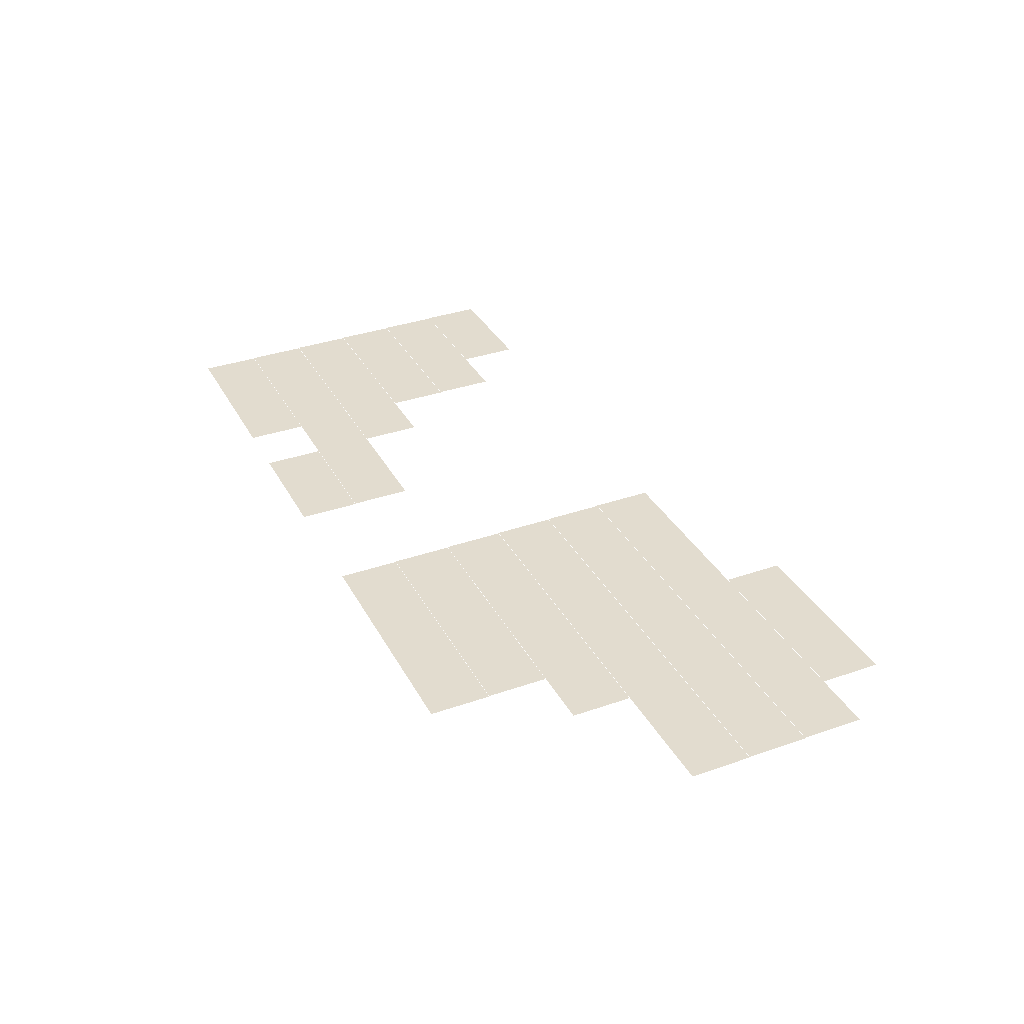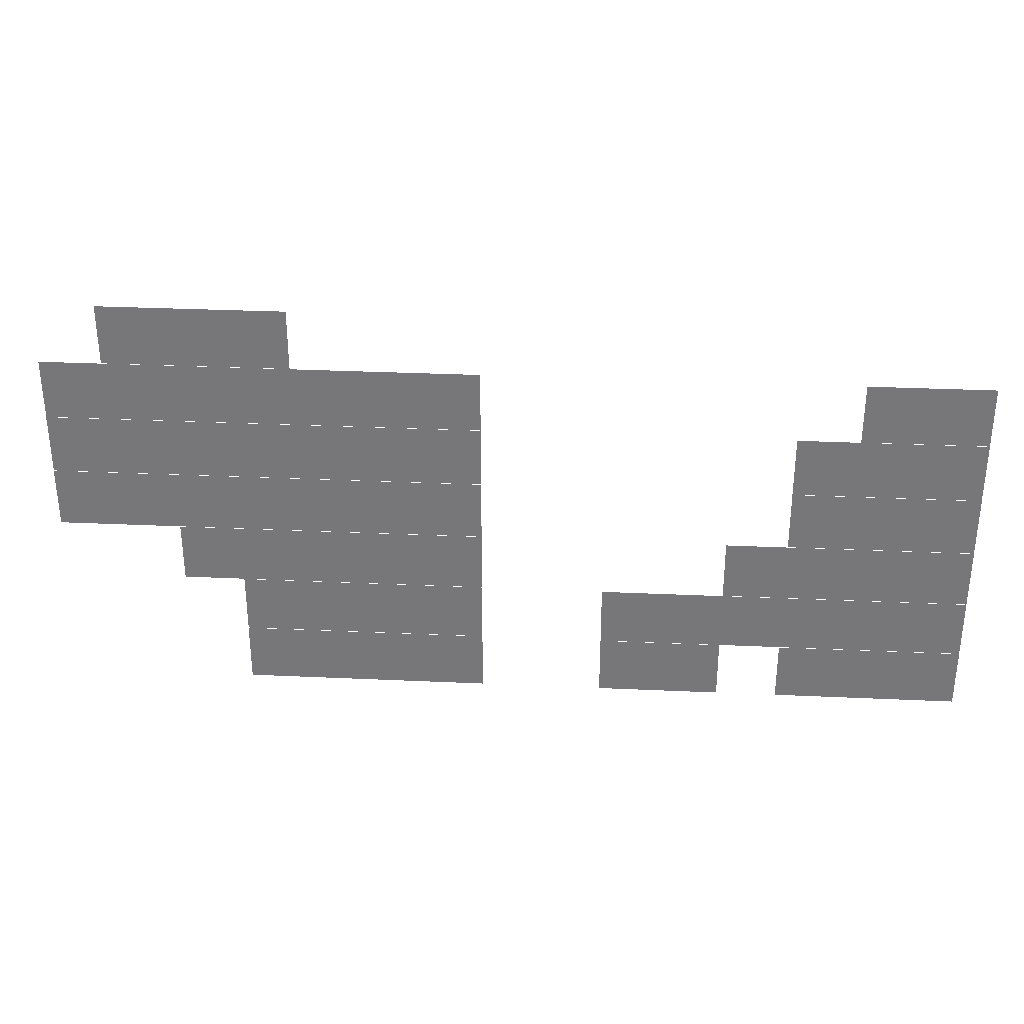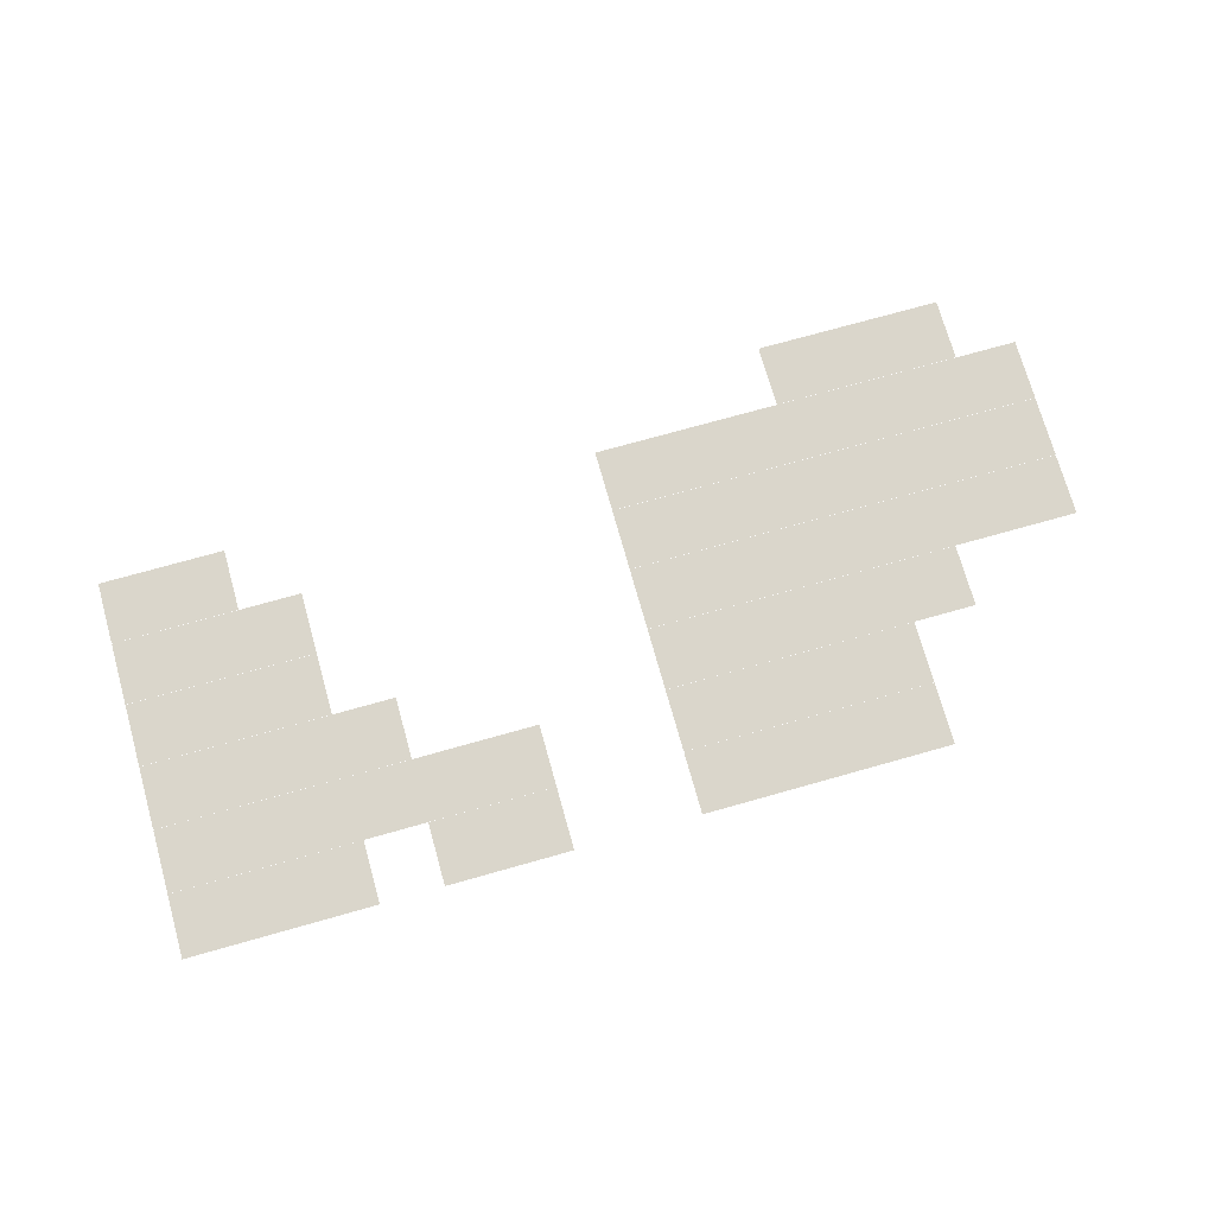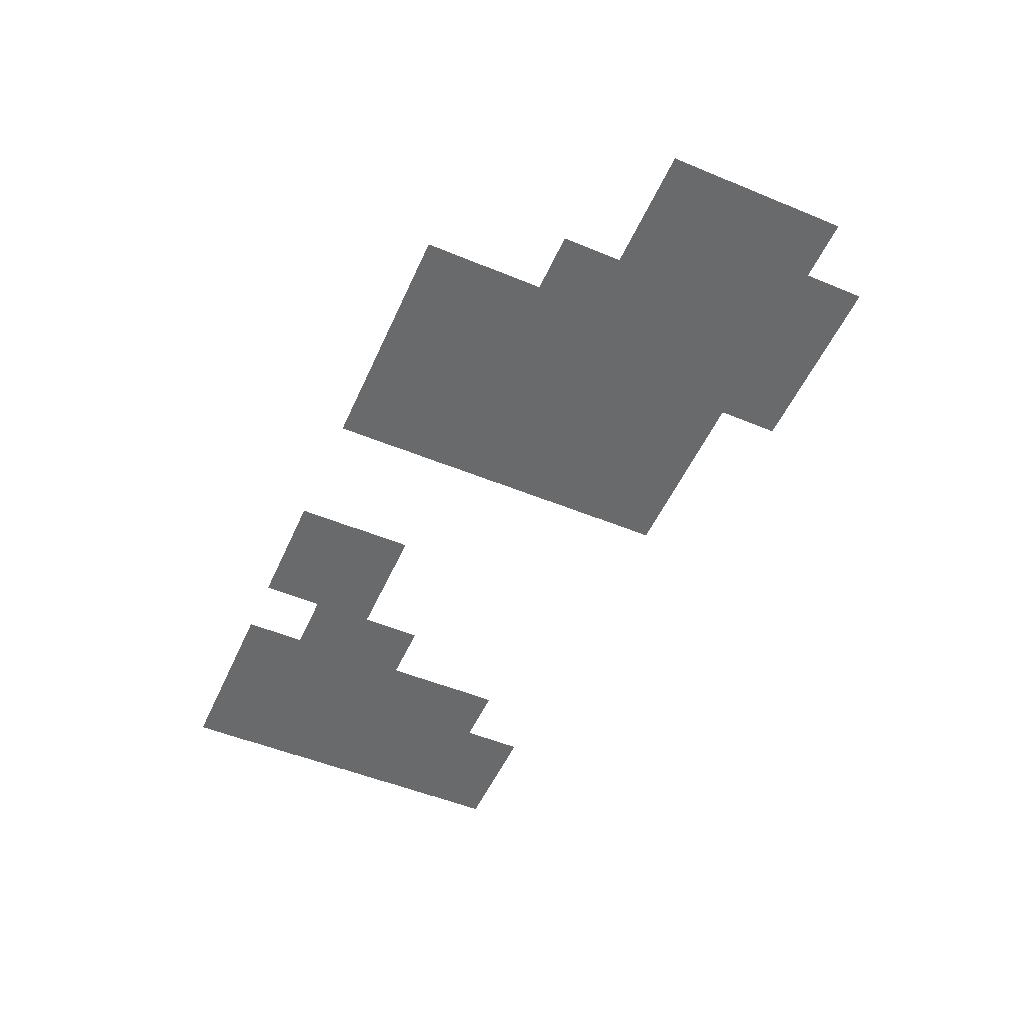
<metadata>
{"format":"obj","ext":"obj","renderer":"f3d","projection":"perspective","resolution":1024,"background":"white","views":[{"elev":34.6,"azim":65.0,"up":"+Z"},{"elev":32.4,"azim":-176.4,"up":"+Y"},{"elev":73.7,"azim":-15.7,"up":"+Z"},{"elev":-52.9,"azim":66.0,"up":"+Z"}]}
</metadata>
<code>
v -2 -10 -0.1
v -3 -10 -0.1
v -3 -9 -0.1
v -2 -9 -0.1
v -3 -10 -0.1
v -4 -10 -0.1
v -4 -9 -0.1
v -3 -9 -0.1
v -4 -10 -0.1
v -5 -10 -0.1
v -5 -9 -0.1
v -4 -9 -0.1
v -1 -11 -0.11
v -2 -11 -0.11
v -2 -10 -0.11
v -1 -10 -0.11
v -2 -11 -0.11
v -3 -11 -0.11
v -3 -10 -0.11
v -2 -10 -0.11
v -3 -11 -0.11
v -4 -11 -0.11
v -4 -10 -0.11
v -3 -10 -0.11
v -4 -11 -0.11
v -5 -11 -0.11
v -5 -10 -0.11
v -4 -10 -0.11
v -5 -11 -0.11
v -6 -11 -0.11
v -6 -10 -0.11
v -5 -10 -0.11
v -6 -11 -0.11
v -7 -11 -0.11
v -7 -10 -0.11
v -6 -10 -0.11
v -7 -11 -0.11
v -8 -11 -0.11
v -8 -10 -0.11
v -7 -10 -0.11
v -14 -11 -0.11
v -15 -11 -0.11
v -15 -10 -0.11
v -14 -10 -0.11
v -15 -11 -0.11
v -16 -11 -0.11
v -16 -10 -0.11
v -15 -10 -0.11
v -1 -12 -0.12
v -2 -12 -0.12
v -2 -11 -0.12
v -1 -11 -0.12
v -2 -12 -0.12
v -3 -12 -0.12
v -3 -11 -0.12
v -2 -11 -0.12
v -3 -12 -0.12
v -4 -12 -0.12
v -4 -11 -0.12
v -3 -11 -0.12
v -4 -12 -0.12
v -5 -12 -0.12
v -5 -11 -0.12
v -4 -11 -0.12
v -5 -12 -0.12
v -6 -12 -0.12
v -6 -11 -0.12
v -5 -11 -0.12
v -6 -12 -0.12
v -7 -12 -0.12
v -7 -11 -0.12
v -6 -11 -0.12
v -7 -12 -0.12
v -8 -12 -0.12
v -8 -11 -0.12
v -7 -11 -0.12
v -13 -12 -0.12
v -14 -12 -0.12
v -14 -11 -0.12
v -13 -11 -0.12
v -14 -12 -0.12
v -15 -12 -0.12
v -15 -11 -0.12
v -14 -11 -0.12
v -15 -12 -0.12
v -16 -12 -0.12
v -16 -11 -0.12
v -15 -11 -0.12
v -1 -13 -0.13
v -2 -13 -0.13
v -2 -12 -0.13
v -1 -12 -0.13
v -2 -13 -0.13
v -3 -13 -0.13
v -3 -12 -0.13
v -2 -12 -0.13
v -3 -13 -0.13
v -4 -13 -0.13
v -4 -12 -0.13
v -3 -12 -0.13
v -4 -13 -0.13
v -5 -13 -0.13
v -5 -12 -0.13
v -4 -12 -0.13
v -5 -13 -0.13
v -6 -13 -0.13
v -6 -12 -0.13
v -5 -12 -0.13
v -6 -13 -0.13
v -7 -13 -0.13
v -7 -12 -0.13
v -6 -12 -0.13
v -7 -13 -0.13
v -8 -13 -0.13
v -8 -12 -0.13
v -7 -12 -0.13
v -13 -13 -0.13
v -14 -13 -0.13
v -14 -12 -0.13
v -13 -12 -0.13
v -14 -13 -0.13
v -15 -13 -0.13
v -15 -12 -0.13
v -14 -12 -0.13
v -15 -13 -0.13
v -16 -13 -0.13
v -16 -12 -0.13
v -15 -12 -0.13
v -3 -14 -0.14
v -4 -14 -0.14
v -4 -13 -0.14
v -3 -13 -0.14
v -4 -14 -0.14
v -5 -14 -0.14
v -5 -13 -0.14
v -4 -13 -0.14
v -5 -14 -0.14
v -6 -14 -0.14
v -6 -13 -0.14
v -5 -13 -0.14
v -6 -14 -0.14
v -7 -14 -0.14
v -7 -13 -0.14
v -6 -13 -0.14
v -7 -14 -0.14
v -8 -14 -0.14
v -8 -13 -0.14
v -7 -13 -0.14
v -12 -14 -0.14
v -13 -14 -0.14
v -13 -13 -0.14
v -12 -13 -0.14
v -13 -14 -0.14
v -14 -14 -0.14
v -14 -13 -0.14
v -13 -13 -0.14
v -14 -14 -0.14
v -15 -14 -0.14
v -15 -13 -0.14
v -14 -13 -0.14
v -15 -14 -0.14
v -16 -14 -0.14
v -16 -13 -0.14
v -15 -13 -0.14
v -4 -15 -0.15
v -5 -15 -0.15
v -5 -14 -0.15
v -4 -14 -0.15
v -5 -15 -0.15
v -6 -15 -0.15
v -6 -14 -0.15
v -5 -14 -0.15
v -6 -15 -0.15
v -7 -15 -0.15
v -7 -14 -0.15
v -6 -14 -0.15
v -7 -15 -0.15
v -8 -15 -0.15
v -8 -14 -0.15
v -7 -14 -0.15
v -10 -15 -0.15
v -11 -15 -0.15
v -11 -14 -0.15
v -10 -14 -0.15
v -11 -15 -0.15
v -12 -15 -0.15
v -12 -14 -0.15
v -11 -14 -0.15
v -12 -15 -0.15
v -13 -15 -0.15
v -13 -14 -0.15
v -12 -14 -0.15
v -13 -15 -0.15
v -14 -15 -0.15
v -14 -14 -0.15
v -13 -14 -0.15
v -14 -15 -0.15
v -15 -15 -0.15
v -15 -14 -0.15
v -14 -14 -0.15
v -15 -15 -0.15
v -16 -15 -0.15
v -16 -14 -0.15
v -15 -14 -0.15
v -4 -16 -0.16
v -5 -16 -0.16
v -5 -15 -0.16
v -4 -15 -0.16
v -5 -16 -0.16
v -6 -16 -0.16
v -6 -15 -0.16
v -5 -15 -0.16
v -6 -16 -0.16
v -7 -16 -0.16
v -7 -15 -0.16
v -6 -15 -0.16
v -7 -16 -0.16
v -8 -16 -0.16
v -8 -15 -0.16
v -7 -15 -0.16
v -10 -16 -0.16
v -11 -16 -0.16
v -11 -15 -0.16
v -10 -15 -0.16
v -11 -16 -0.16
v -12 -16 -0.16
v -12 -15 -0.16
v -11 -15 -0.16
v -13 -16 -0.16
v -14 -16 -0.16
v -14 -15 -0.16
v -13 -15 -0.16
v -14 -16 -0.16
v -15 -16 -0.16
v -15 -15 -0.16
v -14 -15 -0.16
v -15 -16 -0.16
v -16 -16 -0.16
v -16 -15 -0.16
v -15 -15 -0.16
g sunrise_mesh_0023
f 1 2 3 4
f 5 6 7 8
f 9 10 11 12
f 13 14 15 16
f 17 18 19 20
f 21 22 23 24
f 25 26 27 28
f 29 30 31 32
f 33 34 35 36
f 37 38 39 40
f 41 42 43 44
f 45 46 47 48
f 49 50 51 52
f 53 54 55 56
f 57 58 59 60
f 61 62 63 64
f 65 66 67 68
f 69 70 71 72
f 73 74 75 76
f 77 78 79 80
f 81 82 83 84
f 85 86 87 88
f 89 90 91 92
f 93 94 95 96
f 97 98 99 100
f 101 102 103 104
f 105 106 107 108
f 109 110 111 112
f 113 114 115 116
f 117 118 119 120
f 121 122 123 124
f 125 126 127 128
f 129 130 131 132
f 133 134 135 136
f 137 138 139 140
f 141 142 143 144
f 145 146 147 148
f 149 150 151 152
f 153 154 155 156
f 157 158 159 160
f 161 162 163 164
f 165 166 167 168
f 169 170 171 172
f 173 174 175 176
f 177 178 179 180
f 181 182 183 184
f 185 186 187 188
f 189 190 191 192
f 193 194 195 196
f 197 198 199 200
f 201 202 203 204
f 205 206 207 208
f 209 210 211 212
f 213 214 215 216
f 217 218 219 220
f 221 222 223 224
f 225 226 227 228
f 229 230 231 232
f 233 234 235 236
f 237 238 239 240

</code>
